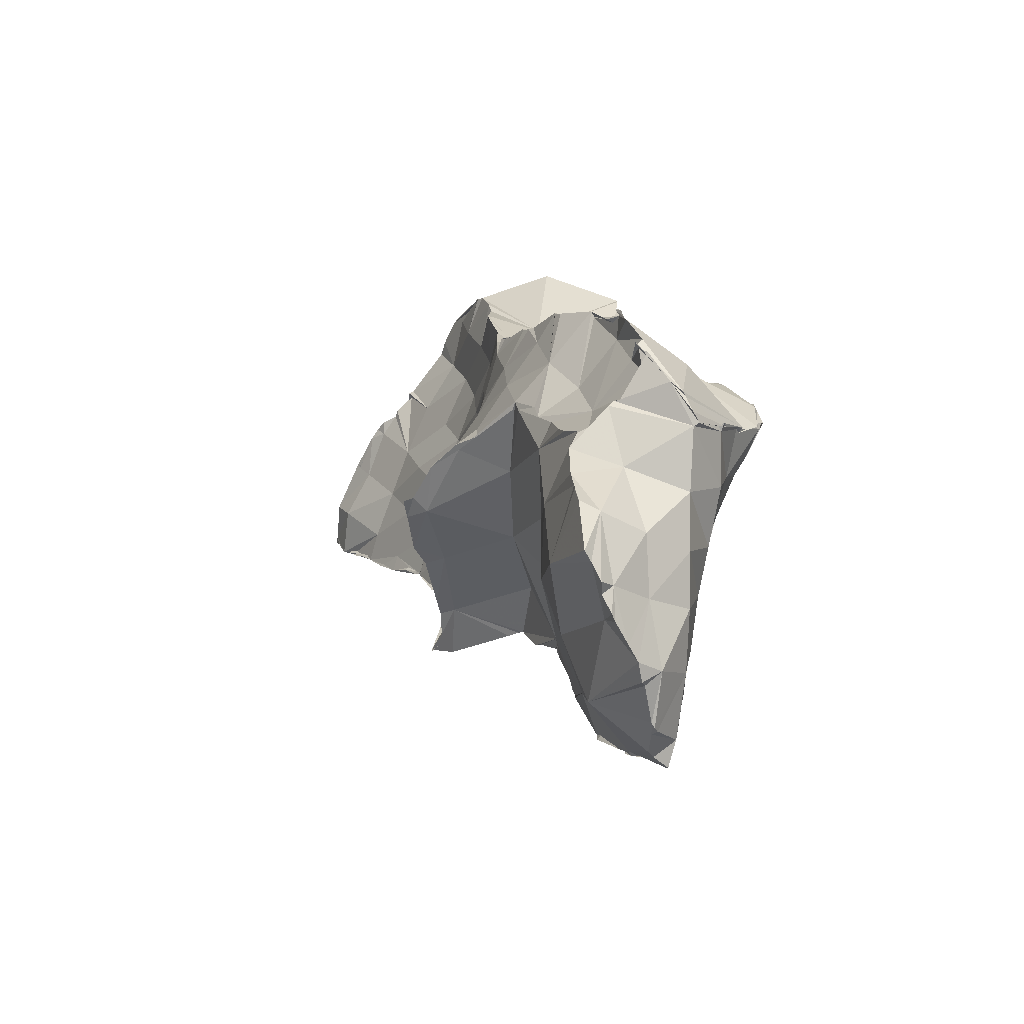
<metadata>
{"format":"obj","ext":"obj","renderer":"f3d","projection":"perspective","resolution":1024,"background":"white","views":[{"elev":-73.2,"azim":-151.1,"up":"+Y"}]}
</metadata>
<code>
o Mesh 0
v -0.068 0.633 0.168
v -0.067 0.627 0.163
v -0.066 0.627 0.163
v -0.064 0.629 0.166
v -0.064 0.631 0.168
v -0.065 0.632 0.171
v -0.074 0.635 0.16
v -0.067 0.626 0.162
v -0.064 0.637 0.173
v -0.064 0.638 0.172
v -0.065 0.639 0.171
v -0.065 0.64 0.171
v -0.07 0.645 0.168
v -0.069 0.643 0.169
v -0.072 0.627 0.155
v -0.067 0.626 0.161
v -0.071 0.646 0.167
v -0.071 0.647 0.166
v -0.075 0.648 0.162
v -0.079 0.637 0.152
v -0.069 0.625 0.155
v -0.075 0.654 0.163
v -0.072 0.648 0.166
v -0.074 0.653 0.164
v -0.075 0.632 0.146
v -0.07 0.624 0.151
v -0.069 0.624 0.154
v -0.08 0.649 0.155
v -0.075 0.655 0.162
v -0.076 0.658 0.161
v -0.083 0.64 0.145
v -0.07 0.624 0.148
v -0.077 0.66 0.16
v -0.08 0.66 0.156
v -0.079 0.636 0.138
v -0.072 0.627 0.14
v -0.07 0.624 0.144
v -0.085 0.65 0.149
v -0.08 0.666 0.157
v -0.079 0.664 0.158
v -0.087 0.644 0.138
v -0.07 0.626 0.14
v -0.07 0.625 0.143
v -0.087 0.671 0.152
v -0.083 0.669 0.155
v -0.085 0.67 0.154
v -0.086 0.671 0.153
v -0.086 0.661 0.15
v -0.08 0.645 0.13
v -0.075 0.633 0.131
v -0.071 0.625 0.138
v -0.091 0.652 0.142
v -0.087 0.674 0.152
v -0.086 0.672 0.153
v -0.092 0.647 0.13
v -0.071 0.626 0.133
v -0.071 0.626 0.135
v -0.089 0.675 0.15
v -0.088 0.676 0.151
v -0.093 0.671 0.147
v -0.092 0.662 0.144
v -0.082 0.651 0.122
v -0.083 0.652 0.122
v -0.073 0.641 0.126
v -0.074 0.647 0.124
v -0.073 0.633 0.128
v -0.095 0.655 0.135
v -0.094 0.677 0.147
v -0.078 0.649 0.123
v -0.077 0.649 0.123
v -0.076 0.649 0.123
v -0.092 0.65 0.123
v -0.084 0.651 0.122
v -0.093 0.647 0.13
v -0.093 0.647 0.128
v -0.093 0.649 0.126
v -0.093 0.649 0.125
v -0.073 0.638 0.127
v -0.073 0.636 0.127
v -0.095 0.655 0.134
v -0.096 0.674 0.146
v -0.094 0.677 0.146
v -0.1 0.671 0.142
v -0.097 0.663 0.138
v -0.091 0.653 0.118
v -0.09 0.654 0.117
v -0.089 0.652 0.12
v -0.085 0.651 0.122
v -0.096 0.655 0.134
v -0.101 0.674 0.142
v -0.1 0.674 0.143
v -0.099 0.668 0.14
v -0.097 0.664 0.139
v -0.098 0.663 0.138
v -0.098 0.662 0.138
v -0.096 0.656 0.135
v -0.1 0.671 0.141
v -0.101 0.673 0.142
v -0.1 0.669 0.141
v -0.068 0.63 0.145
v -0.064 0.638 0.136
v -0.059 0.645 0.149
v -0.059 0.635 0.157
v -0.066 0.651 0.131
v -0.059 0.656 0.143
v -0.076 0.65 0.123
v -0.056 0.653 0.162
v -0.059 0.645 0.171
v -0.068 0.664 0.126
v -0.074 0.654 0.123
v -0.062 0.67 0.138
v -0.055 0.663 0.156
v -0.06 0.644 0.172
v -0.063 0.639 0.172
v -0.073 0.657 0.123
v -0.072 0.663 0.123
v -0.072 0.664 0.123
v -0.079 0.657 0.123
v -0.052 0.67 0.168
v -0.052 0.669 0.168
v -0.054 0.657 0.171
v -0.054 0.655 0.171
v -0.057 0.65 0.172
v -0.058 0.648 0.172
v -0.059 0.645 0.172
v -0.058 0.647 0.172
v -0.065 0.646 0.169
v -0.067 0.674 0.121
v -0.07 0.667 0.122
v -0.07 0.67 0.121
v -0.078 0.667 0.121
v -0.06 0.68 0.131
v -0.058 0.677 0.15
v -0.052 0.671 0.167
v -0.057 0.664 0.167
v -0.053 0.664 0.169
v -0.052 0.672 0.167
v -0.055 0.672 0.166
v -0.056 0.655 0.17
v -0.065 0.655 0.167
v -0.067 0.676 0.12
v -0.075 0.676 0.117
v -0.087 0.667 0.117
v -0.054 0.686 0.143
v -0.088 0.658 0.119
v -0.052 0.674 0.167
v -0.052 0.683 0.162
v -0.059 0.672 0.164
v -0.061 0.668 0.165
v -0.052 0.678 0.166
v -0.053 0.678 0.165
v -0.063 0.662 0.166
v -0.07 0.652 0.165
v -0.066 0.676 0.121
v -0.054 0.682 0.124
v -0.058 0.68 0.123
v -0.054 0.682 0.123
v -0.066 0.686 0.119
v -0.085 0.676 0.114
v -0.043 0.687 0.132
v -0.09 0.654 0.116
v -0.051 0.682 0.165
v -0.052 0.681 0.165
v -0.065 0.664 0.164
v -0.056 0.681 0.163
v -0.068 0.658 0.165
v -0.073 0.655 0.163
v -0.058 0.685 0.123
v -0.048 0.685 0.125
v -0.048 0.686 0.125
v -0.085 0.677 0.114
v -0.074 0.686 0.115
v -0.091 0.658 0.117
v -0.09 0.663 0.114
v -0.089 0.668 0.114
v -0.087 0.67 0.114
v -0.04 0.695 0.143
v -0.09 0.657 0.117
v -0.051 0.694 0.155
v -0.051 0.684 0.164
v -0.051 0.683 0.164
v -0.066 0.682 0.159
v -0.065 0.672 0.162
v -0.074 0.664 0.161
v -0.047 0.686 0.126
v -0.05 0.695 0.127
v -0.042 0.688 0.129
v -0.085 0.677 0.113
v -0.066 0.695 0.118
v -0.08 0.683 0.112
v -0.079 0.685 0.112
v -0.079 0.686 0.112
v -0.058 0.695 0.123
v -0.095 0.663 0.125
v -0.086 0.677 0.116
v -0.036 0.696 0.139
v -0.039 0.69 0.132
v -0.037 0.694 0.137
v -0.037 0.695 0.138
v -0.045 0.698 0.163
v -0.047 0.691 0.164
v -0.048 0.69 0.164
v -0.056 0.69 0.16
v -0.063 0.69 0.157
v -0.071 0.679 0.157
v -0.074 0.672 0.158
v -0.042 0.695 0.132
v -0.04 0.689 0.129
v -0.074 0.694 0.114
v -0.082 0.689 0.122
v -0.077 0.69 0.113
v -0.093 0.677 0.128
v -0.046 0.703 0.136
v -0.039 0.703 0.142
v -0.036 0.698 0.143
v -0.035 0.704 0.155
v -0.042 0.7 0.163
v -0.044 0.699 0.163
v -0.057 0.698 0.158
v -0.045 0.699 0.163
v -0.068 0.69 0.156
v -0.069 0.685 0.156
v -0.062 0.695 0.157
v -0.074 0.682 0.155
v -0.079 0.669 0.157
v -0.052 0.704 0.129
v -0.073 0.695 0.114
v -0.059 0.704 0.123
v -0.07 0.702 0.117
v -0.072 0.698 0.114
v -0.072 0.697 0.114
v -0.036 0.699 0.144
v -0.04 0.712 0.143
v -0.033 0.704 0.152
v -0.035 0.702 0.15
v -0.034 0.703 0.15
v -0.03 0.707 0.163
v -0.039 0.702 0.163
v -0.039 0.707 0.161
v -0.044 0.708 0.16
v -0.054 0.705 0.157
v -0.065 0.698 0.154
v -0.074 0.69 0.153
v -0.06 0.701 0.156
v -0.077 0.675 0.156
v -0.082 0.672 0.155
v -0.065 0.704 0.117
v -0.091 0.69 0.132
v -0.079 0.702 0.127
v -0.069 0.702 0.115
v -0.068 0.704 0.115
v -0.101 0.677 0.14
v -0.046 0.712 0.136
v -0.036 0.711 0.152
v -0.032 0.706 0.155
v -0.026 0.711 0.162
v -0.03 0.707 0.159
v -0.03 0.708 0.159
v -0.029 0.709 0.161
v -0.026 0.71 0.162
v -0.029 0.716 0.16
v -0.03 0.716 0.16
v -0.044 0.716 0.158
v -0.057 0.708 0.155
v -0.052 0.711 0.156
v -0.075 0.699 0.15
v -0.083 0.681 0.152
v -0.087 0.69 0.148
v -0.065 0.707 0.152
v -0.053 0.713 0.13
v -0.059 0.713 0.123
v -0.068 0.715 0.121
v -0.066 0.712 0.117
v -0.101 0.677 0.141
v -0.04 0.721 0.144
v -0.036 0.72 0.152
v -0.031 0.711 0.16
v -0.03 0.718 0.16
v -0.03 0.719 0.159
v -0.03 0.72 0.159
v -0.029 0.725 0.158
v -0.031 0.725 0.158
v -0.05 0.716 0.156
v -0.056 0.716 0.153
v -0.08 0.697 0.148
v -0.072 0.707 0.149
v -0.088 0.681 0.15
v -0.065 0.716 0.149
v -0.101 0.679 0.14
v -0.1 0.681 0.14
v -0.098 0.69 0.138
v -0.098 0.691 0.138
v -0.09 0.704 0.136
v -0.077 0.715 0.132
v -0.065 0.715 0.117
v -0.065 0.714 0.117
v -0.067 0.705 0.115
v -0.099 0.681 0.141
v -0.048 0.722 0.138
v -0.043 0.723 0.157
v -0.029 0.728 0.157
v -0.029 0.729 0.157
v -0.044 0.721 0.157
v -0.047 0.724 0.154
v -0.057 0.725 0.15
v -0.085 0.699 0.146
v -0.078 0.703 0.148
v -0.076 0.707 0.147
v -0.07 0.713 0.148
v -0.087 0.687 0.148
v -0.063 0.723 0.148
v -0.093 0.681 0.146
v -0.055 0.722 0.131
v -0.097 0.69 0.14
v -0.096 0.694 0.139
v -0.097 0.695 0.138
v -0.095 0.698 0.138
v -0.071 0.732 0.122
v -0.065 0.722 0.117
v -0.06 0.722 0.123
v -0.065 0.723 0.117
v -0.041 0.73 0.144
v -0.035 0.729 0.151
v -0.043 0.727 0.155
v -0.026 0.737 0.155
v -0.027 0.734 0.156
v -0.028 0.73 0.157
v -0.029 0.73 0.157
v -0.048 0.733 0.152
v -0.055 0.733 0.149
v -0.086 0.692 0.147
v -0.073 0.716 0.146
v -0.091 0.69 0.145
v -0.065 0.725 0.147
v -0.061 0.729 0.148
v -0.091 0.698 0.141
v -0.094 0.7 0.138
v -0.095 0.7 0.138
v -0.093 0.704 0.138
v -0.094 0.701 0.138
v -0.09 0.713 0.137
v -0.089 0.714 0.138
v -0.088 0.717 0.138
v -0.081 0.732 0.132
v -0.064 0.733 0.115
v -0.064 0.732 0.115
v -0.065 0.724 0.117
v -0.06 0.732 0.123
v -0.047 0.731 0.137
v -0.034 0.729 0.156
v -0.026 0.738 0.155
v -0.031 0.733 0.156
v -0.025 0.739 0.155
v -0.023 0.742 0.154
v -0.03 0.742 0.153
v -0.059 0.733 0.147
v -0.042 0.733 0.154
v -0.048 0.742 0.149
v -0.053 0.739 0.148
v -0.084 0.707 0.144
v -0.068 0.718 0.147
v -0.065 0.733 0.144
v -0.053 0.731 0.13
v -0.089 0.707 0.14
v -0.092 0.707 0.138
v -0.091 0.709 0.138
v -0.087 0.713 0.139
v -0.083 0.716 0.142
v -0.086 0.719 0.138
v -0.087 0.722 0.137
v -0.087 0.72 0.137
v -0.086 0.751 0.128
v -0.085 0.749 0.129
v -0.063 0.749 0.114
v -0.064 0.744 0.115
v -0.064 0.742 0.116
v -0.059 0.741 0.121
v -0.038 0.739 0.141
v -0.032 0.739 0.149
v -0.02 0.746 0.154
v -0.022 0.744 0.154
v -0.022 0.747 0.152
v -0.022 0.751 0.152
v -0.03 0.751 0.151
v -0.056 0.742 0.146
v -0.042 0.742 0.152
v -0.074 0.725 0.143
v -0.074 0.733 0.141
v -0.066 0.743 0.141
v -0.082 0.725 0.14
v -0.087 0.724 0.136
v -0.086 0.733 0.133
v -0.086 0.73 0.134
v -0.086 0.733 0.134
v -0.085 0.751 0.129
v -0.082 0.76 0.128
v -0.083 0.76 0.127
v -0.085 0.753 0.128
v -0.086 0.752 0.128
v -0.076 0.753 0.117
v -0.086 0.739 0.132
v -0.086 0.744 0.13
v -0.086 0.747 0.129
v -0.057 0.75 0.119
v -0.062 0.75 0.114
v -0.062 0.751 0.114
v -0.053 0.741 0.129
v -0.046 0.74 0.135
v -0.018 0.75 0.153
v -0.017 0.751 0.153
v -0.022 0.759 0.15
v -0.03 0.76 0.149
v -0.041 0.751 0.149
v -0.051 0.744 0.147
v -0.071 0.74 0.14
v -0.056 0.751 0.143
v -0.063 0.751 0.14
v -0.081 0.733 0.138
v -0.08 0.742 0.136
v -0.078 0.751 0.134
v -0.079 0.757 0.131
v -0.08 0.768 0.126
v -0.074 0.767 0.125
v -0.082 0.761 0.127
v -0.081 0.766 0.127
v -0.059 0.757 0.116
v -0.056 0.759 0.118
v -0.06 0.764 0.121
v -0.054 0.763 0.118
v -0.056 0.761 0.117
v -0.057 0.759 0.117
v -0.052 0.75 0.127
v -0.035 0.748 0.138
v -0.029 0.747 0.145
v -0.015 0.755 0.152
v -0.019 0.755 0.148
v -0.013 0.758 0.151
v -0.013 0.759 0.151
v -0.041 0.757 0.148
v -0.022 0.766 0.148
v -0.027 0.764 0.148
v -0.045 0.749 0.148
v -0.048 0.751 0.146
v -0.079 0.73 0.139
v -0.074 0.743 0.138
v -0.077 0.736 0.139
v -0.068 0.751 0.138
v -0.057 0.759 0.141
v -0.062 0.756 0.139
v -0.077 0.76 0.132
v -0.078 0.763 0.13
v -0.076 0.768 0.13
v -0.08 0.768 0.127
v -0.074 0.77 0.13
v -0.076 0.769 0.13
v -0.075 0.769 0.13
v -0.05 0.759 0.125
v -0.048 0.774 0.137
v -0.048 0.766 0.123
v -0.05 0.765 0.121
v -0.044 0.749 0.133
v -0.011 0.762 0.151
v -0.012 0.759 0.151
v -0.013 0.768 0.149
v -0.04 0.76 0.147
v -0.03 0.767 0.147
v -0.022 0.77 0.147
v -0.043 0.754 0.148
v -0.048 0.759 0.144
v -0.069 0.746 0.139
v -0.065 0.759 0.137
v -0.065 0.768 0.134
v -0.069 0.772 0.132
v -0.052 0.775 0.138
v -0.061 0.773 0.135
v -0.057 0.774 0.136
v -0.034 0.769 0.134
v -0.039 0.766 0.127
v -0.041 0.758 0.13
v -0.033 0.757 0.136
v -0.026 0.756 0.142
v -0.009 0.764 0.15
v -0.014 0.764 0.143
v -0.008 0.768 0.149
v -0.018 0.771 0.147
v -0.015 0.771 0.148
v -0.033 0.763 0.147
v -0.022 0.771 0.147
v -0.025 0.771 0.146
v -0.03 0.771 0.146
v -0.048 0.769 0.141
v -0.054 0.766 0.14
v -0.06 0.762 0.138
v -0.065 0.772 0.133
v -0.057 0.769 0.138
v -0.052 0.772 0.139
v -0.051 0.775 0.138
v -0.048 0.774 0.14
v -0.033 0.771 0.145
v -0.045 0.774 0.141
v -0.04 0.773 0.144
v -0.034 0.766 0.129
v -0.038 0.766 0.128
v -0.038 0.766 0.127
v -0.008 0.77 0.148
v -0.007 0.771 0.149
v -0.008 0.77 0.149
v -0.011 0.771 0.148
v -0.012 0.769 0.142
v -0.016 0.769 0.139
v -0.02 0.769 0.136
v -0.021 0.768 0.136
v -0.02 0.771 0.147
v -0.04 0.768 0.145
v -0.026 0.768 0.132
v -0.028 0.768 0.131
v -0.047 0.774 0.14
v -0.03 0.767 0.13
v -0.033 0.766 0.13
v -0.029 0.766 0.132
v -0.022 0.765 0.138
f 1 2 3 4 5
f 6 1 5
f 2 1 7 8
f 1 6 9 10 11 12
f 13 7 1 14
f 8 7 15 16
f 14 1 12
f 7 13 17 18 19
f 20 15 7
f 15 21 16
f 20 7 19
f 22 19 18 23 24
f 20 25 15
f 15 26 27 21
f 20 19 28
f 28 19 22 29 30
f 31 25 20
f 26 15 25 32
f 31 20 28
f 33 34 28 30
f 31 35 25
f 32 25 36 37
f 31 28 38
f 39 34 33 40
f 38 28 34
f 41 35 31
f 35 36 25
f 36 42 43 37
f 41 31 38
f 44 34 39 45 46 47
f 38 34 48
f 41 49 35
f 35 50 36
f 42 36 51
f 41 38 52
f 53 44 47 54
f 44 48 34
f 52 38 48
f 55 49 41
f 49 50 35
f 50 56 57 51 36
f 55 41 52
f 58 44 53 59
f 60 48 44
f 52 48 61
f 62 49 55 63
f 64 50 49 65
f 50 66 56
f 55 52 67
f 68 60 44 58
f 60 61 48
f 67 52 61
f 65 49 62 69 70 71
f 72 73 63 55 74 75 76 77
f 66 50 64 78 79
f 74 55 67 80
f 81 60 68 82
f 83 61 60
f 67 61 84
f 85 86 87 88 73 72
f 80 67 89
f 90 83 60 81 91
f 83 92 93 84 61
f 89 67 84 94 95 96
f 97 83 90 98
f 92 83 97 99
f 100 43 42 51 57
f 101 100 57 56
f 100 26 32 37 43
f 101 56 66 79
f 102 100 101
f 26 100 103 27
f 78 104 101 79
f 105 102 101
f 102 103 100
f 103 4 3 16 21 27
f 104 78 64 65 71 106
f 105 101 104
f 107 102 105
f 107 103 102
f 4 103 108
f 16 3 2 8
f 109 104 106 110
f 111 105 104
f 107 105 112
f 107 108 103
f 108 113 114 9 6 5 4
f 109 110 115 116 117
f 111 104 109
f 69 118 115 110 106 70
f 70 106 71
f 112 105 111
f 119 120 107 112
f 121 122 123 124 108 107
f 125 113 108
f 10 114 113 125 126 127 11
f 9 114 10
f 128 109 117 129 130
f 116 115 118
f 129 117 116 118 131
f 132 111 109
f 118 69 62 63 73 88
f 112 111 133
f 133 134 119 112
f 135 136 120 119 134 137 138
f 120 136 121 107
f 139 122 121 136 135
f 122 139 123
f 127 126 124 123 139 140
f 125 108 124 126
f 11 127 17 13 14 12
f 141 128 130 142
f 128 141 132 109
f 129 131 142 130
f 118 143 131
f 144 111 132
f 87 145 118 88
f 144 133 111
f 146 137 134 133 147
f 135 138 148 149
f 150 151 138 137 146
f 140 139 135 152
f 127 140 153 23 18 17
f 155 132 141 154 156 157
f 158 141 142
f 118 145 143
f 143 159 171 131
f 160 144 132
f 145 87 86 161
f 147 133 144
f 162 163 150 146 147
f 149 164 152 135
f 138 151 165 148
f 149 148 183 164
f 163 165 151 150
f 140 152 164 166
f 153 140 166 167
f 23 153 167 24
f 156 154 141 168
f 169 155 157 168 170
f 160 132 155 169
f 157 156 168
f 131 171 188 142
f 158 142 172
f 168 141 158
f 173 174 143 145
f 175 176 159 143
f 177 144 160
f 145 161 178 173
f 72 178 161 86 85
f 147 144 179
f 147 180 181 162
f 165 163 162 181
f 182 183 148 165
f 167 166 164 184
f 24 167 29 22
f 186 170 168
f 187 160 169 185
f 169 170 185
f 189 158 172
f 142 190 191 192 172
f 193 168 158
f 77 194 174 173 178 72
f 143 174 175
f 194 195 176 175 174
f 176 195 188 171 159
f 196 177 160 197 198 199
f 177 179 144
f 200 201 147 179
f 147 201 202 180
f 203 165 181 180 202
f 182 165 203 204
f 183 182 205 206
f 164 183 206 184
f 29 167 184 40 33 30
f 207 208 187 185 170
f 186 168 193
f 207 170 186
f 197 160 187 208
f 142 188 190
f 172 209 227 189
f 193 158 189
f 195 191 190 188
f 195 210 211 192 191
f 192 211 209 172
f 95 194 77 76 96
f 194 212 195
f 196 199 213 214
f 177 196 215
f 198 197 208 207
f 199 198 207 213
f 216 179 177
f 216 217 218 200 179
f 219 203 202 201 200 220
f 182 204 221 222
f 204 203 219 223
f 205 182 222 224
f 205 224 245 206
f 40 184 206 225 39
f 226 186 193
f 213 207 186
f 228 193 189
f 212 210 195
f 210 229 230 231 227 209 211
f 93 212 194 95 94 84
f 96 76 75 74 80 89
f 214 232 215 196
f 233 214 213
f 234 216 177 215 232 235 236
f 237 238 217 216
f 220 218 217 238 239 240
f 218 220 200
f 219 220 240 241
f 204 223 242 221
f 243 224 222 221
f 219 244 242 223
f 206 245 246 225
f 39 225 246 45
f 226 193 228
f 213 186 226
f 189 227 231 247
f 228 189 247
f 212 248 210
f 210 249 229
f 230 229 250
f 247 231 230 250 251
f 99 252 212 93 92
f 235 232 214
f 233 213 253
f 254 214 233
f 255 234 236 254
f 255 216 234
f 235 214 254 236
f 256 237 216 257 258 259 260
f 237 256 261 262
f 238 237 239
f 239 263 240
f 219 241 264 244
f 240 265 264 241
f 243 221 242 266
f 267 224 243 268
f 269 242 244 264
f 267 246 245 224
f 45 246 46
f 270 226 228
f 253 213 226
f 271 228 247
f 252 248 212
f 248 249 210
f 249 272 229
f 250 229 297 251
f 247 251 297 273
f 274 252 99 97 98
f 275 233 253
f 276 254 233
f 258 257 255 254 277
f 257 216 255
f 259 258 277
f 256 260 259 277
f 239 237 262 263
f 278 261 256 277
f 262 261 278 279 280 281 282
f 240 263 283 265
f 284 264 265 283
f 268 243 266 285
f 266 242 269 286
f 267 268 310 287
f 269 264 284 288
f 54 246 267 287 59 53
f 46 246 54 47
f 270 228 271
f 253 226 270
f 247 273 296 271
f 252 289 290 291 292 248
f 248 293 249
f 249 294 272
f 229 272 295 296 273 297
f 91 298 290 289 274 98 90
f 289 252 274
f 275 253 299
f 276 233 275
f 276 280 279 254
f 279 278 277 254
f 263 262 282 300
f 301 281 280 276
f 302 282 281 301
f 263 300 303
f 283 263 303 304
f 305 284 283 304
f 285 306 331 268
f 306 285 266 307
f 266 286 308 307
f 286 269 288 309
f 288 284 305 311
f 59 287 312 82 68 58
f 313 270 271
f 299 253 270
f 290 298 314 291
f 291 314 315 316 292
f 317 293 248 292 316
f 293 294 249
f 294 318 272
f 295 272 319
f 320 296 295 319 321
f 296 320 271
f 82 312 298 91 81
f 322 275 299
f 323 276 275
f 300 282 350 324
f 301 276 323 302
f 325 326 327 328 302 323
f 302 328 350 282
f 303 300 324 304
f 305 304 329 330
f 307 308 360 306
f 286 309 332 308
f 309 288 361 332
f 310 333 312 287
f 310 268 331 333
f 311 334 361 288
f 305 335 334 311
f 313 271 320
f 299 270 313
f 298 312 333 314
f 333 336 315 314
f 336 337 338 317 316 315
f 339 293 317 338 340
f 293 341 342 343 294
f 294 344 318
f 272 318 345 346 347 321 319
f 320 321 347 348
f 322 299 349
f 323 275 322
f 325 323 379 351
f 352 326 325 351 353 354 355
f 326 352 327
f 328 327 352 350
f 305 330 356 335
f 329 304 324 357
f 329 358 359 330
f 333 331 306 336
f 308 332 368 360
f 334 335 356 362
f 363 313 320
f 349 299 313
f 336 364 365 339 340 337
f 338 337 340
f 341 293 339 365 366
f 366 367 342 341
f 368 369 343 342 367
f 370 344 294 343 371
f 372 318 344 373
f 318 374 375 376 345
f 377 348 346 345
f 347 346 348
f 363 320 348
f 378 322 349
f 379 323 322
f 350 352 357 324
f 352 355 386 357
f 351 379 382 353
f 380 381 354 353 382
f 381 383 384 355 354
f 356 330 359 385
f 358 329 357 386
f 359 358 414 385
f 336 306 360 364
f 387 332 361 334
f 387 334 362 388
f 362 356 385 389
f 349 313 363
f 364 367 366 365
f 367 364 360 368
f 369 368 390
f 343 369 371
f 371 369 390 391 370
f 392 344 370 391 393 394
f 372 395 396 397 398 399
f 318 372 399 400
f 373 344 392 401 402 403
f 373 403 395 372
f 318 400 405 374
f 404 375 374 405 406
f 375 404 377 376
f 345 376 377
f 407 348 377
f 407 363 348
f 378 349 408
f 379 322 378
f 409 380 382
f 410 383 381 380 409
f 384 383 411 412
f 386 355 384 413
f 386 413 442 358
f 332 387 390 368
f 387 388 444 390
f 388 362 389 415
f 389 385 416 417
f 408 349 363
f 391 390 393
f 418 419 401 392 394
f 394 393 390 418
f 420 421 396 395
f 422 423 398 397 424 425
f 399 398 423 400
f 401 419 402
f 402 419 420 395 403
f 406 426 427 404
f 405 400 428
f 405 428 429 430 431 426 406
f 432 407 377
f 408 363 407
f 433 378 408
f 434 379 378
f 382 379 434
f 435 410 409 382 436
f 383 410 435 437 438 411
f 384 412 439 413
f 412 411 440 441
f 358 442 443 414
f 385 414 443 416
f 388 415 445 446
f 415 389 470 445
f 417 447 470 389
f 417 416 448 449
f 390 444 418
f 419 418 446 445
f 421 420 450
f 450 451 396 421
f 397 396 424
f 425 451 452 453 422
f 454 423 422 453 455 456
f 425 424 396 451
f 420 419 445
f 426 431 427
f 457 404 427
f 458 459 460 429 428
f 429 460 427 430
f 431 430 427
f 432 377 404
f 461 407 432
f 461 408 407
f 433 408 461
f 434 378 433
f 436 382 434
f 462 463 437 435 436
f 463 438 437
f 411 438 464 440
f 439 412 487 465
f 439 465 468 413
f 441 466 487 412
f 467 466 441 440
f 443 442 413 468
f 416 443 469 448
f 388 446 418 444
f 417 449 471 447
f 449 448 493 471
f 451 450 452
f 453 452 455
f 456 452 472 473 454
f 473 423 454
f 455 452 456
f 400 423 428
f 460 459 457 427
f 457 432 404
f 474 458 428 475 476
f 458 477 478 459
f 479 461 432
f 480 433 461
f 481 434 433
f 436 434 481
f 482 462 436 483
f 438 463 462 482 484 464
f 485 467 440 464 486
f 466 467 488 489 490
f 443 468 465 469
f 469 491 492 448
f 420 445 470 447
f 450 420 447 471
f 452 450 471 472
f 473 472 494
f 475 428 423 473 494
f 459 478 457
f 479 432 457
f 495 496 497 474 476
f 458 474 497 498
f 472 495 476 475 494
f 499 477 458 500 501
f 477 502 503 504 478
f 478 504 479 457
f 480 461 479
f 481 433 480
f 483 436 481
f 505 506 484 482 483
f 506 507 508 464 484
f 507 505 509 510 511 512 513 485 486 508
f 485 513 488 467
f 486 464 508
f 514 465 487 466
f 514 466 490 499 501
f 513 512 515 516 477 489 488
f 489 477 499 490
f 491 469 465 514
f 492 495 493 448
f 472 471 493 495
f 496 495 492 491
f 491 517 498 497 496
f 458 498 517 500
f 491 514 501 500 517
f 477 516 518 519 502
f 480 503 502 519 520
f 479 504 503 480
f 521 481 480
f 483 481 521
f 509 505 483
f 505 507 506
f 511 510 521
f 515 512 511 521 520
f 518 516 520
f 519 518 520
f 521 480 520
f 521 510 509 483
f 520 516 515

</code>
